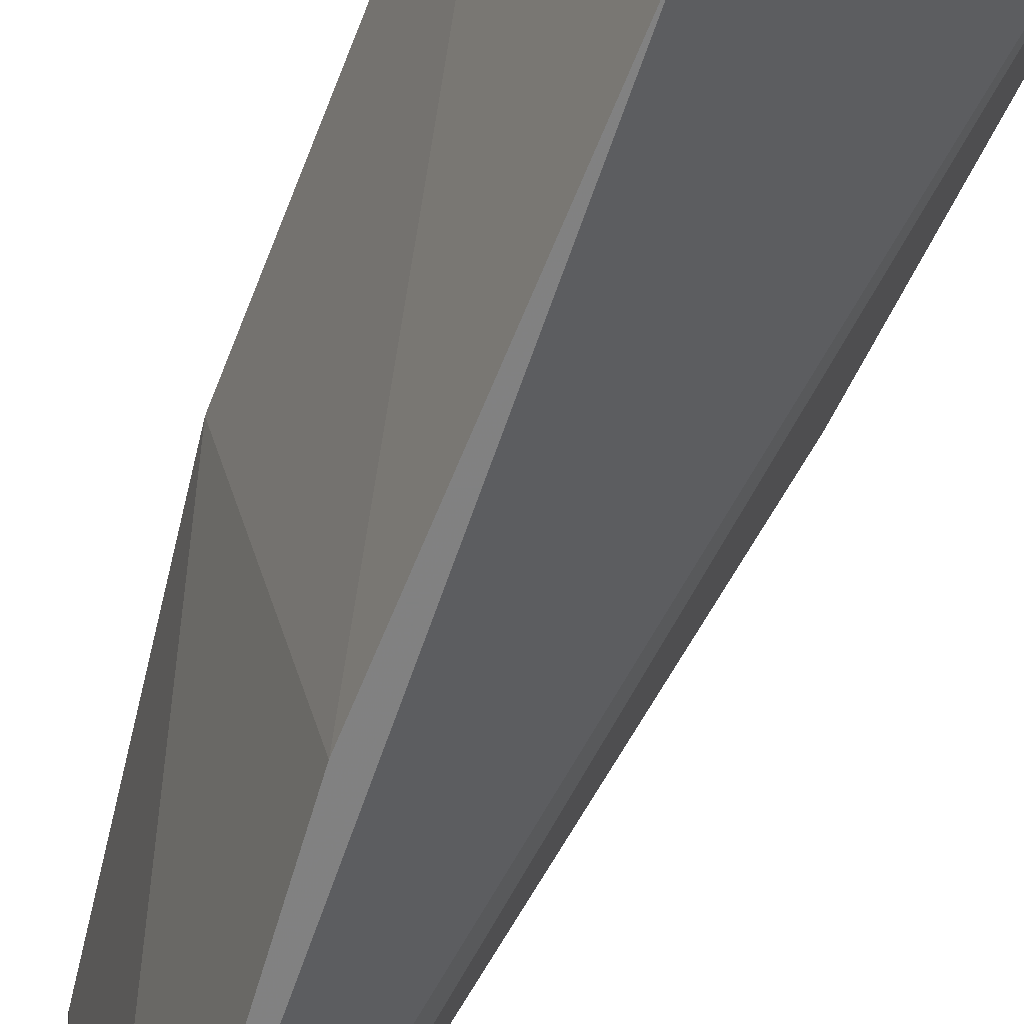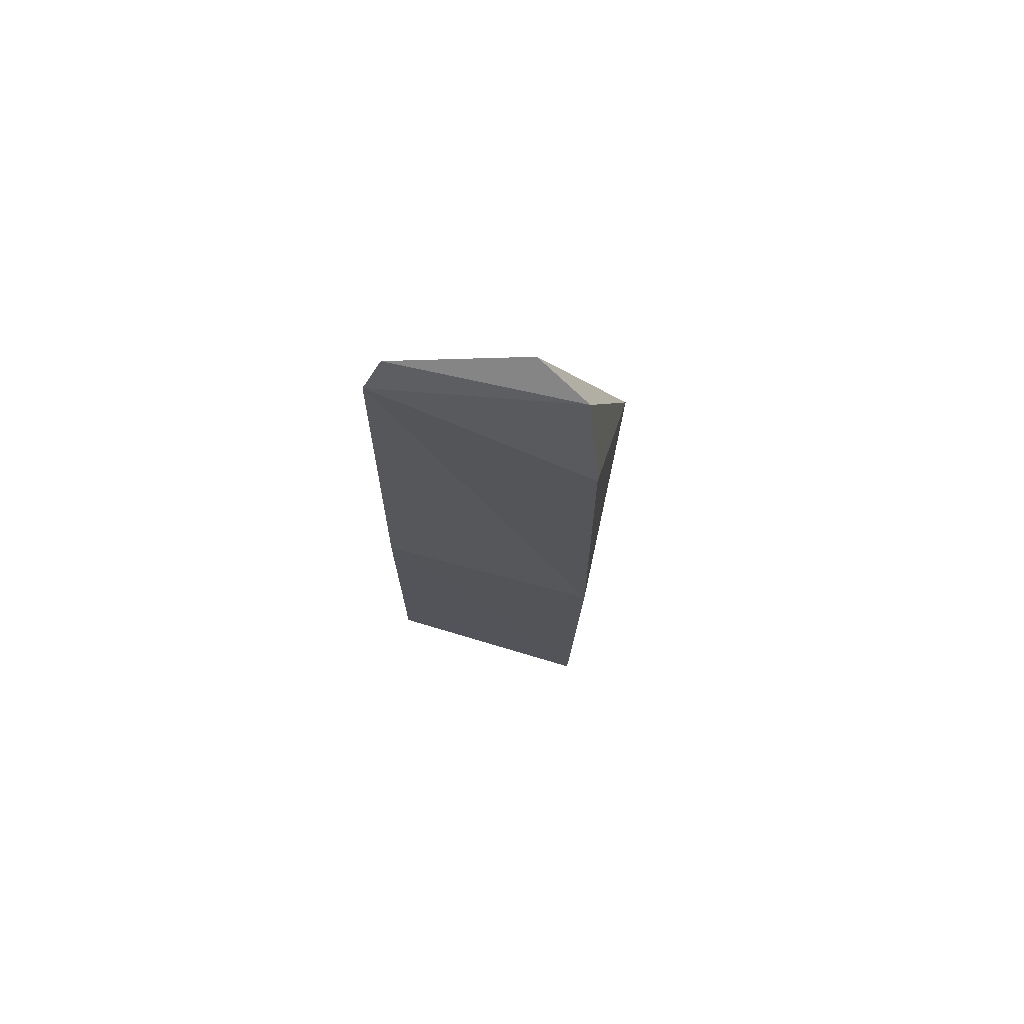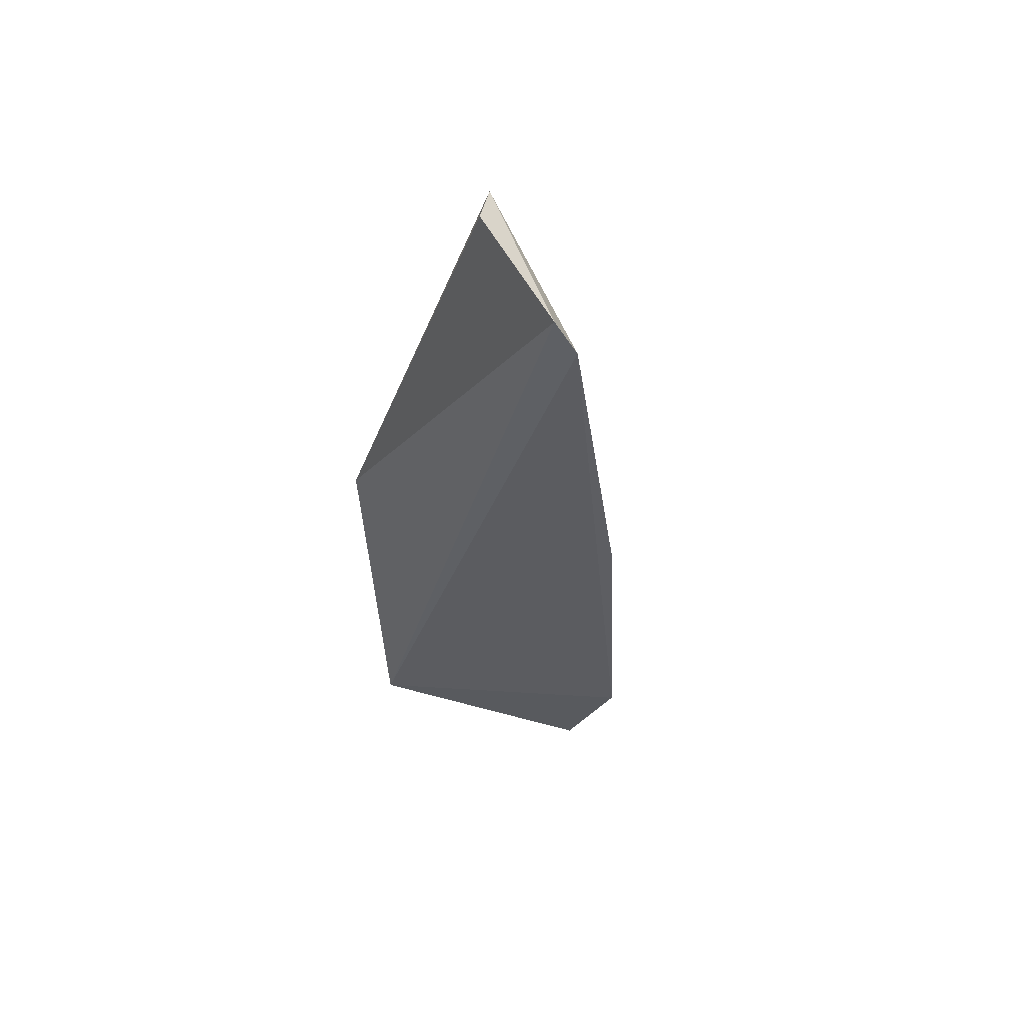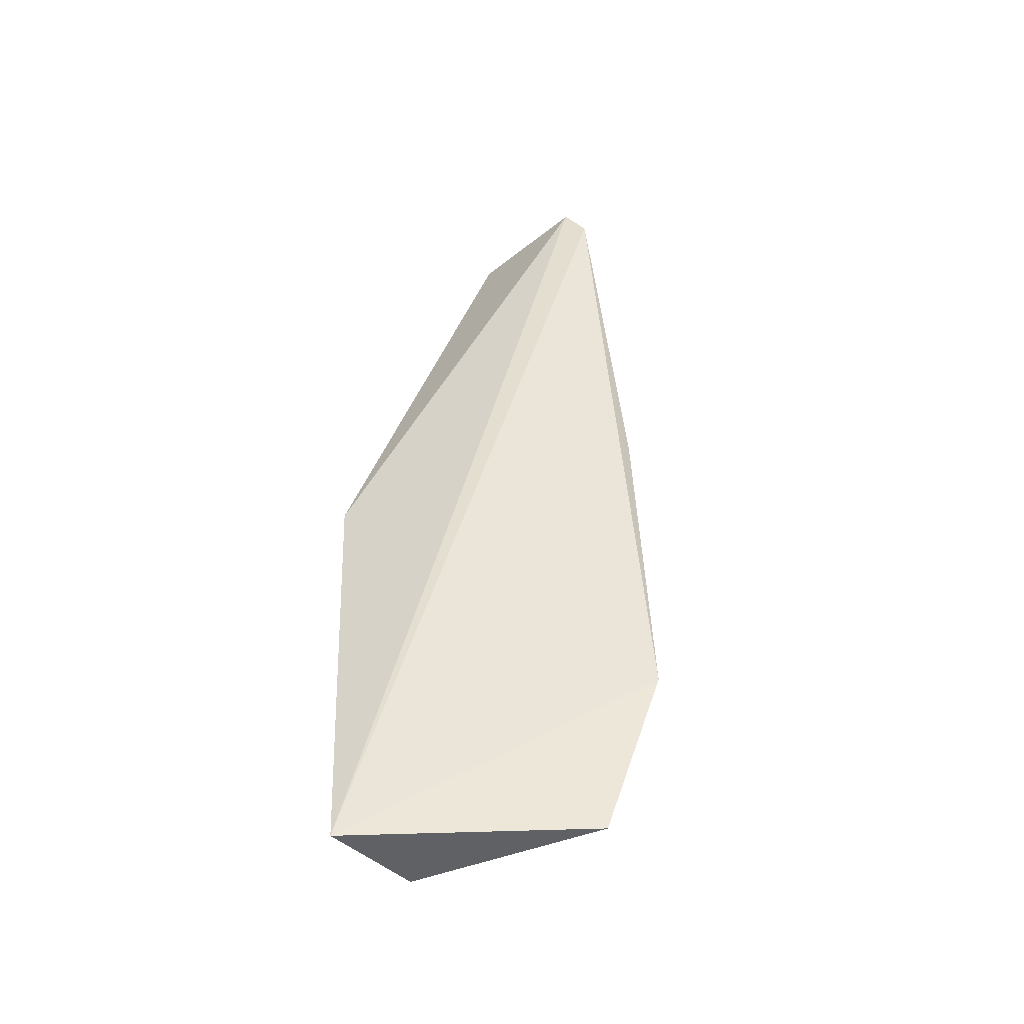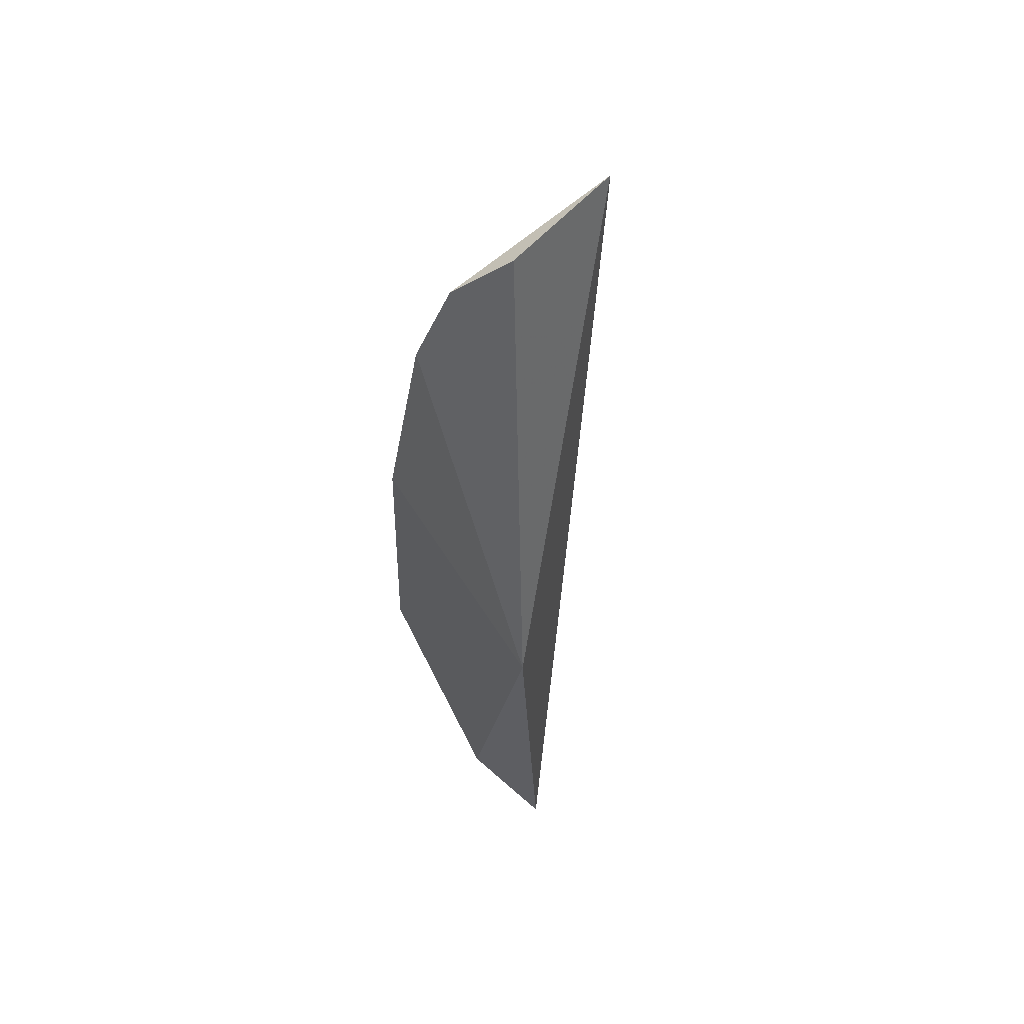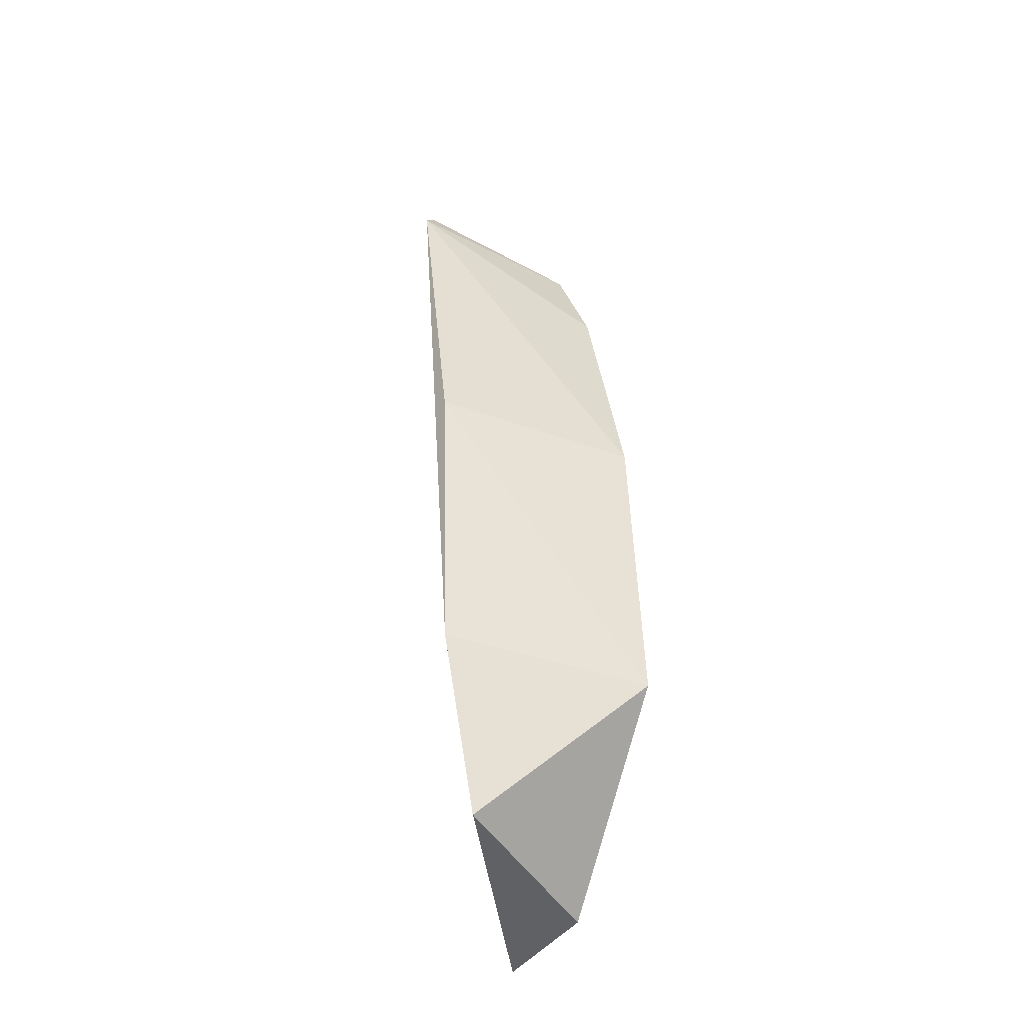
<metadata>
{"format":"obj","ext":"obj","renderer":"f3d","projection":"perspective","resolution":1024,"background":"white","views":[{"elev":-60.4,"azim":-24.0,"up":"+Z"},{"elev":76.4,"azim":-91.4,"up":"+Y"},{"elev":57.6,"azim":150.7,"up":"+Y"},{"elev":-49.1,"azim":131.9,"up":"+Y"},{"elev":59.0,"azim":40.7,"up":"+Y"},{"elev":-44.6,"azim":-128.3,"up":"+Y"}]}
</metadata>
<code>
v -0.01338 0.07588 0.03885
v -0.01333 0.04088 0.03663
v -0.02156 0.1129 0.02031
v -0.02257 0.1105 0.01892
v -0.033 0.05453 0.03381
v -0.02108 0.04136 0.03654
v -0.02425 0.1109 0.03393
v -0.02816 0.05471 0.01875
v -0.03136 0.0807 0.03448
v -0.02159 0.1132 0.03045
v -0.02642 0.04195 0.02283
v -0.02716 0.1021 0.03471
v -0.02685 0.08086 0.01884
f 1 2 3
f 3 2 4
f 6 2 1
f 6 1 5
f 7 3 4
f 8 4 2
f 9 5 1
f 10 7 1
f 10 1 3
f 10 3 7
f 11 6 5
f 11 5 8
f 11 8 2
f 11 2 6
f 12 9 1
f 12 1 7
f 12 7 4
f 12 4 9
f 13 8 5
f 13 5 9
f 13 9 4
f 13 4 8

</code>
